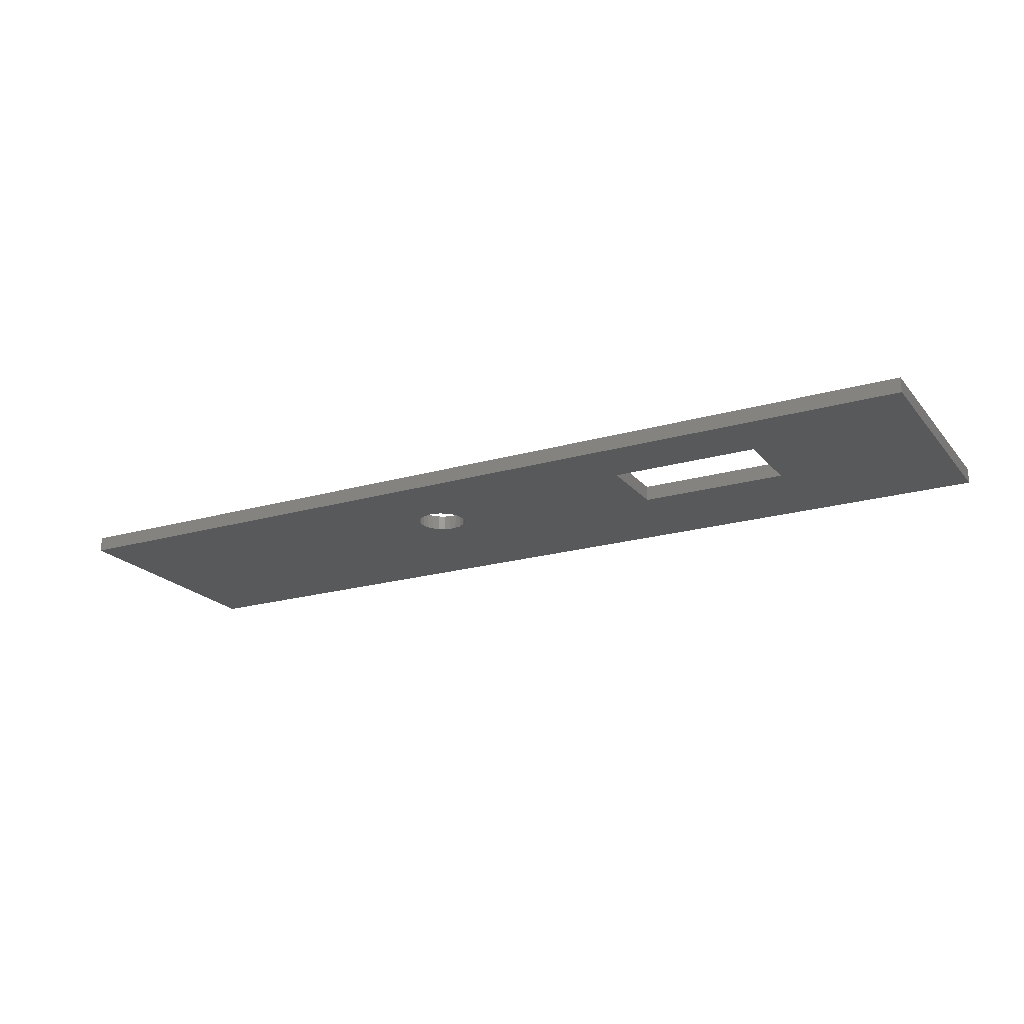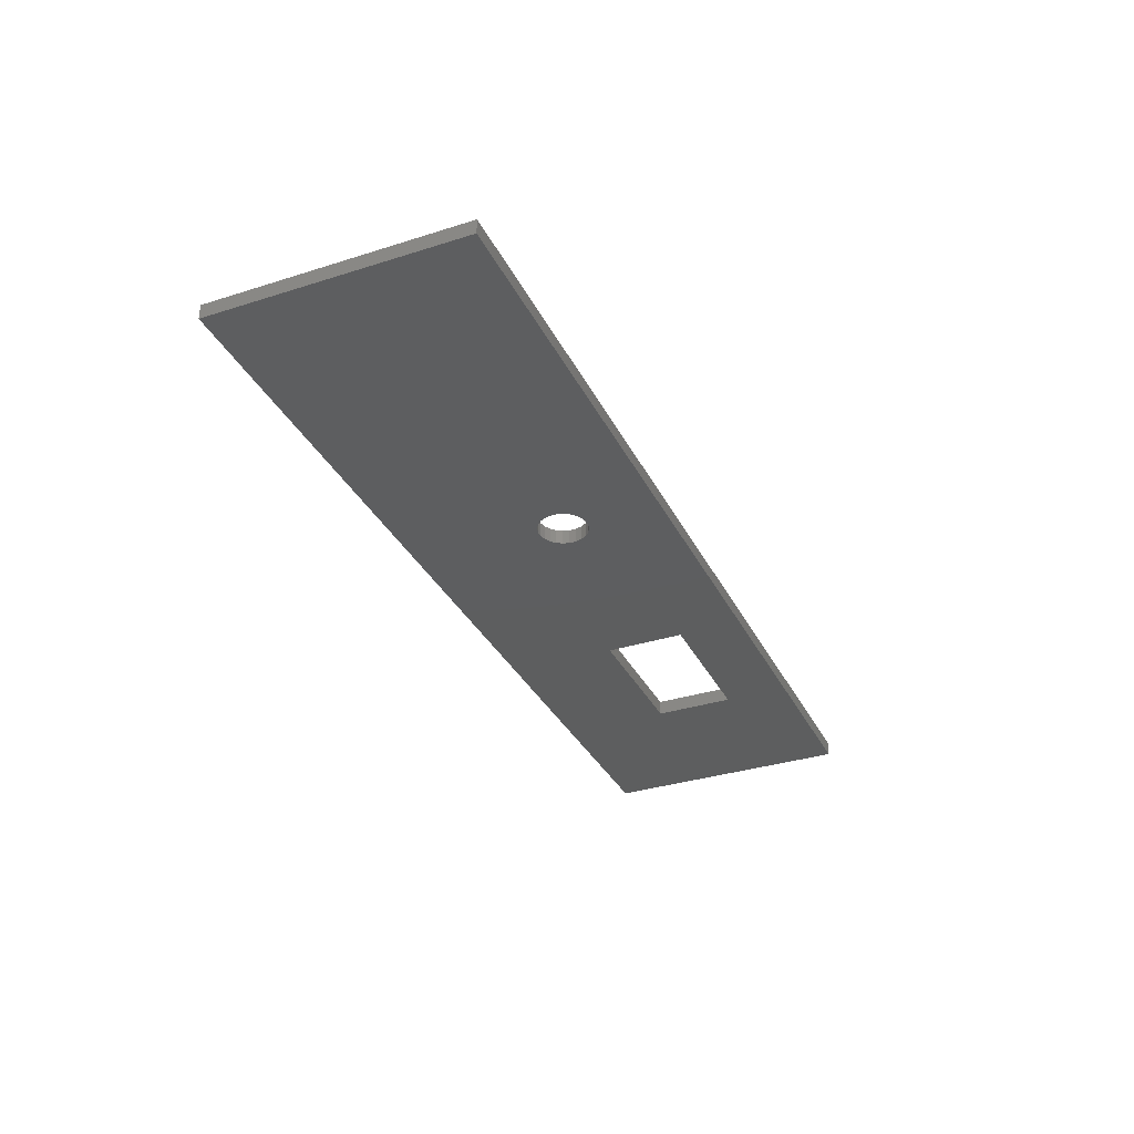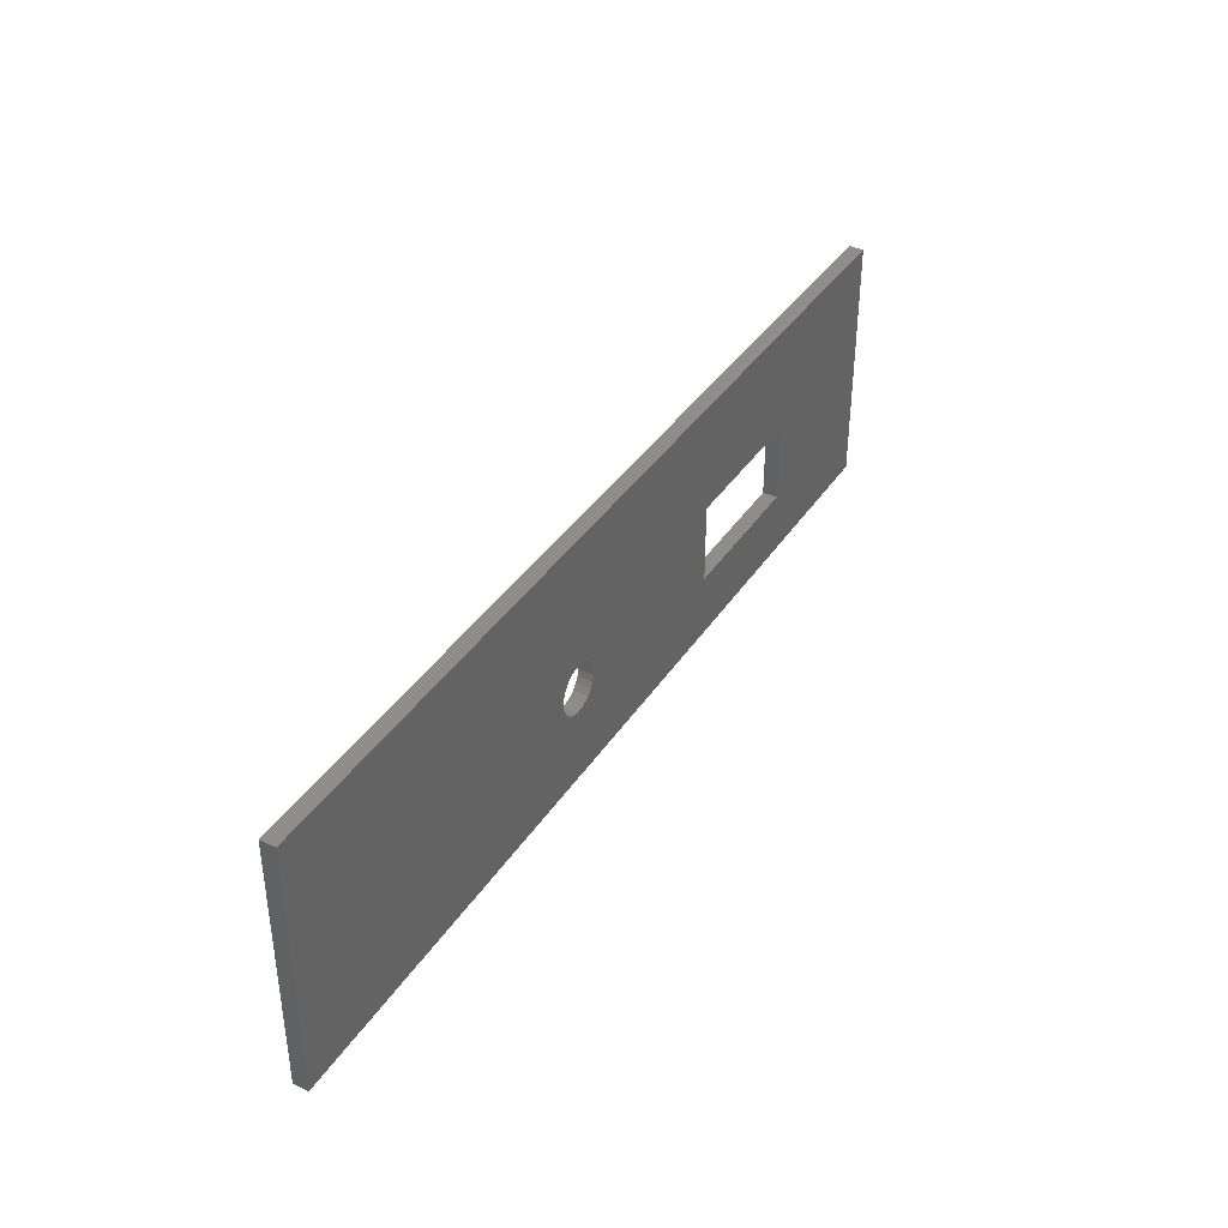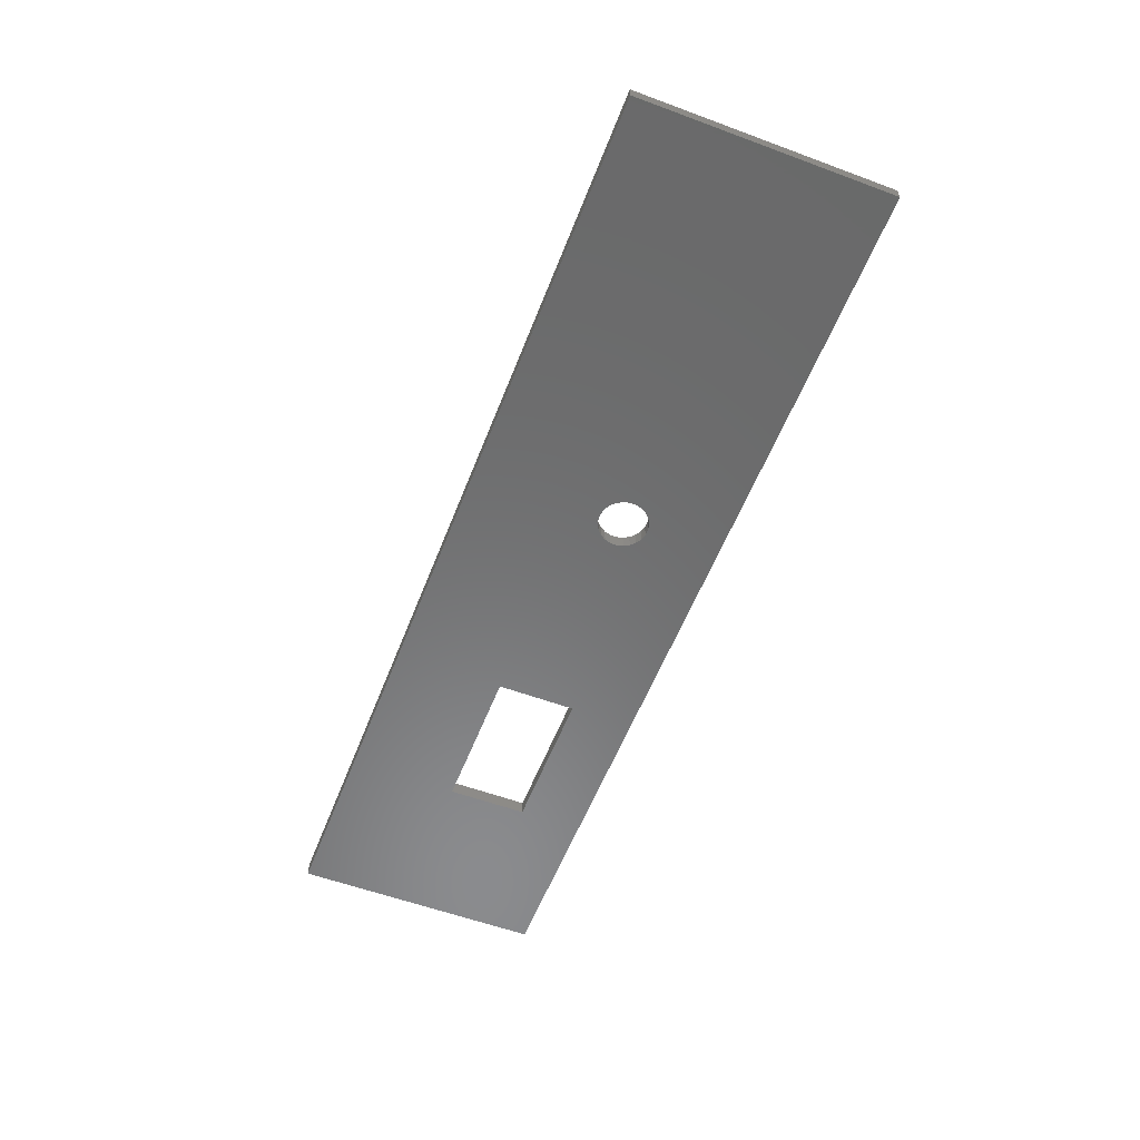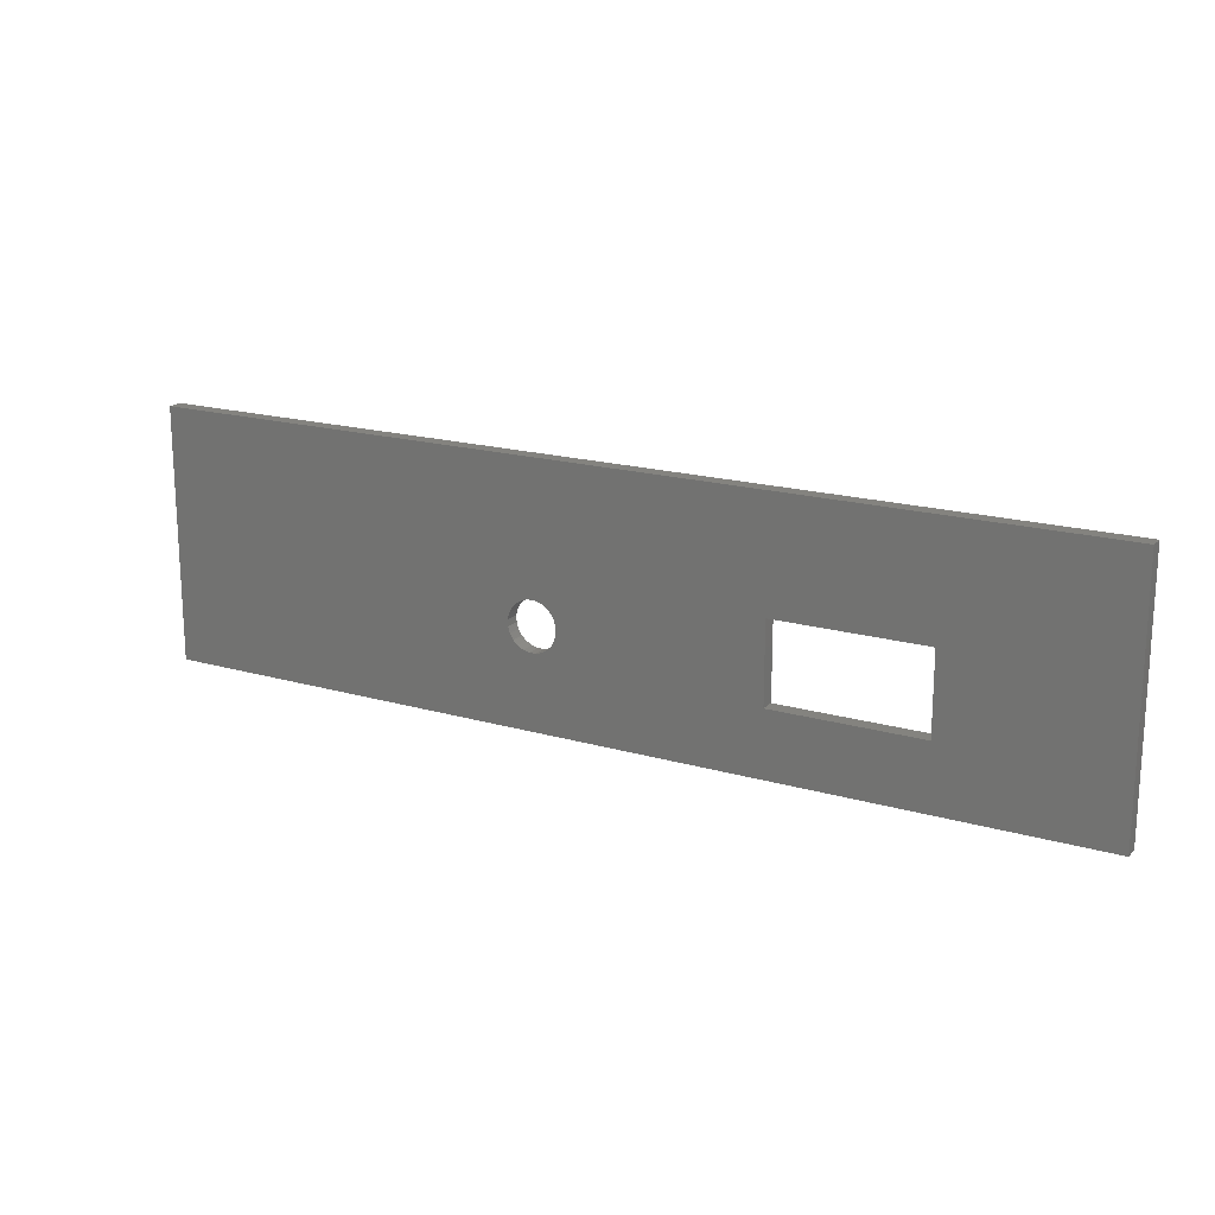
<metadata>
{"format":"stl","ext":"stl","renderer":"f3d","projection":"perspective","resolution":1024,"background":"white","views":[{"elev":-20.7,"azim":-152.3,"up":"+Y"},{"elev":-33.5,"azim":113.4,"up":"+Y"},{"elev":38.5,"azim":119.8,"up":"+Z"},{"elev":-56.8,"azim":68.9,"up":"+Y"},{"elev":18.1,"azim":-150.6,"up":"+Z"}]}
</metadata>
<code>
# stl→obj: 64 verts, 132 faces
v -296.7 3.4 27.5
v -391.3 4.9 27.5
v -391.3 3.4 27.5
v -296.7 4.9 27.5
v -296.7 4.9 2
v -296.7 3.4 2
v -391.3 3.4 2
v -391.3 4.9 2
v -359.5 4.9 8.5
v -337.1 4.9 9.528
v -336.4 4.9 9.516
v -337.7 4.9 9.708
v -359.5 4.9 16.5
v -338.3 4.9 10.05
v -338.7 4.9 10.51
v -339 4.9 11.09
v -339.2 4.9 11.72
v -339.2 4.9 12.37
v -339 4.9 13
v -338.7 4.9 13.56
v -338.2 4.9 14.01
v -337.6 4.9 14.33
v -337 4.9 14.48
v -374.5 4.9 8.5
v -374.5 4.9 16.5
v -335.8 4.9 9.673
v -335.2 4.9 9.989
v -334.7 4.9 10.44
v -334.4 4.9 11
v -334.2 4.9 11.63
v -334.2 4.9 12.28
v -334.4 4.9 12.91
v -334.7 4.9 13.49
v -335.1 4.9 13.95
v -335.7 4.9 14.29
v -336.3 4.9 14.47
v -336.4 3.4 9.516
v -335.8 3.4 9.673
v -359.5 3.4 8.5
v -335.2 3.4 9.989
v -334.7 3.4 10.44
v -334.4 3.4 11
v -334.2 3.4 11.63
v -334.2 3.4 12.28
v -334.4 3.4 12.91
v -334.7 3.4 13.49
v -335.1 3.4 13.95
v -335.7 3.4 14.29
v -336.3 3.4 14.47
v -337 3.4 14.48
v -359.5 3.4 16.5
v -374.5 3.4 16.5
v -374.5 3.4 8.5
v -337.7 3.4 9.708
v -337.1 3.4 9.528
v -338.3 3.4 10.05
v -338.7 3.4 10.51
v -339 3.4 11.09
v -339.2 3.4 11.72
v -339.2 3.4 12.37
v -339 3.4 13
v -338.7 3.4 13.56
v -338.2 3.4 14.01
v -337.6 3.4 14.33
f 1 2 3
f 2 1 4
f 5 1 6
f 1 5 4
f 2 7 3
f 7 2 8
f 5 7 8
f 7 5 6
f 9 10 11
f 10 9 12
f 12 9 13
f 12 13 14
f 14 13 15
f 15 13 16
f 16 13 17
f 17 13 18
f 18 13 19
f 19 13 20
f 20 13 21
f 21 13 22
f 22 13 23
f 8 24 5
f 24 8 2
f 24 2 25
f 25 2 13
f 5 26 4
f 26 5 11
f 11 5 9
f 9 5 24
f 4 26 27
f 4 27 28
f 4 28 29
f 4 29 30
f 4 30 31
f 4 31 32
f 4 32 33
f 4 33 34
f 4 34 35
f 4 35 36
f 4 36 23
f 4 23 13
f 4 13 2
f 6 37 7
f 37 6 38
f 38 6 1
f 7 37 39
f 38 1 40
f 40 1 41
f 41 1 42
f 42 1 43
f 43 1 44
f 44 1 45
f 45 1 46
f 46 1 47
f 47 1 48
f 48 1 49
f 49 1 50
f 50 1 51
f 51 1 52
f 7 53 3
f 53 7 39
f 3 53 52
f 3 52 1
f 39 54 51
f 54 39 55
f 55 39 37
f 51 54 56
f 51 56 57
f 51 57 58
f 51 58 59
f 51 59 60
f 51 60 61
f 51 61 62
f 51 62 63
f 51 63 64
f 51 64 50
f 39 24 53
f 24 39 9
f 51 9 39
f 9 51 13
f 13 52 25
f 52 13 51
f 24 52 53
f 52 24 25
f 30 42 43
f 42 30 29
f 31 43 44
f 43 31 30
f 32 44 45
f 44 32 31
f 33 45 46
f 45 33 32
f 34 46 47
f 46 34 33
f 34 48 35
f 48 34 47
f 35 49 36
f 49 35 48
f 36 50 23
f 50 36 49
f 23 64 22
f 64 23 50
f 22 63 21
f 63 22 64
f 21 62 20
f 62 21 63
f 19 62 61
f 62 19 20
f 18 61 60
f 61 18 19
f 17 60 59
f 60 17 18
f 16 59 58
f 59 16 17
f 15 58 57
f 58 15 16
f 14 57 56
f 57 14 15
f 54 14 56
f 14 54 12
f 55 12 54
f 12 55 10
f 37 10 55
f 10 37 11
f 38 11 37
f 11 38 26
f 40 26 38
f 26 40 27
f 41 27 40
f 27 41 28
f 29 41 42
f 41 29 28

</code>
